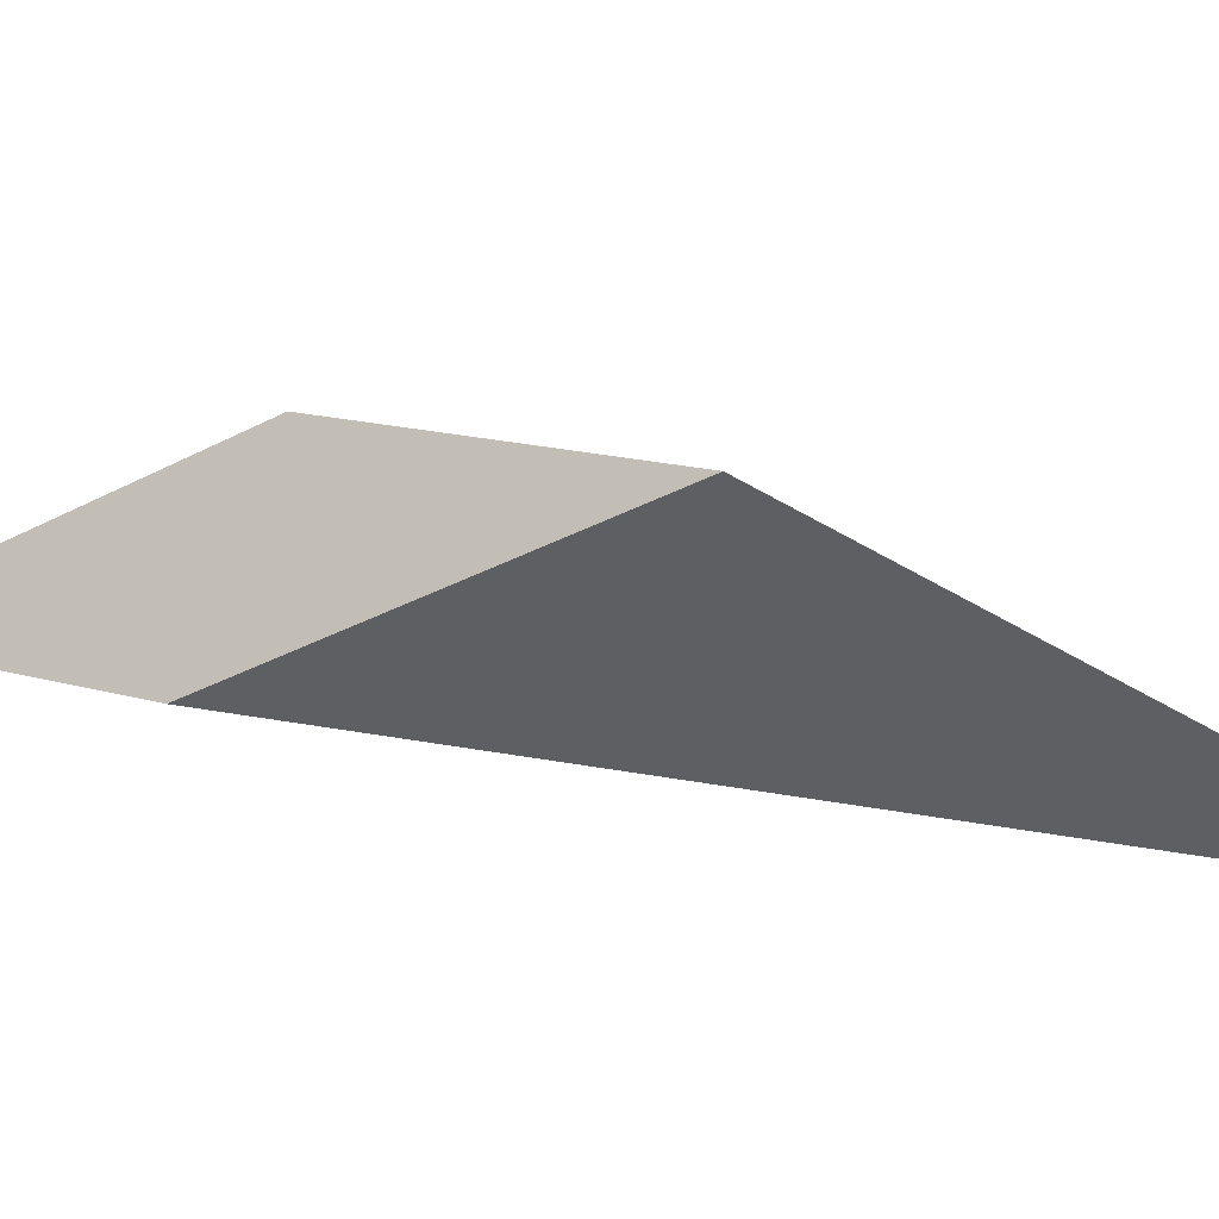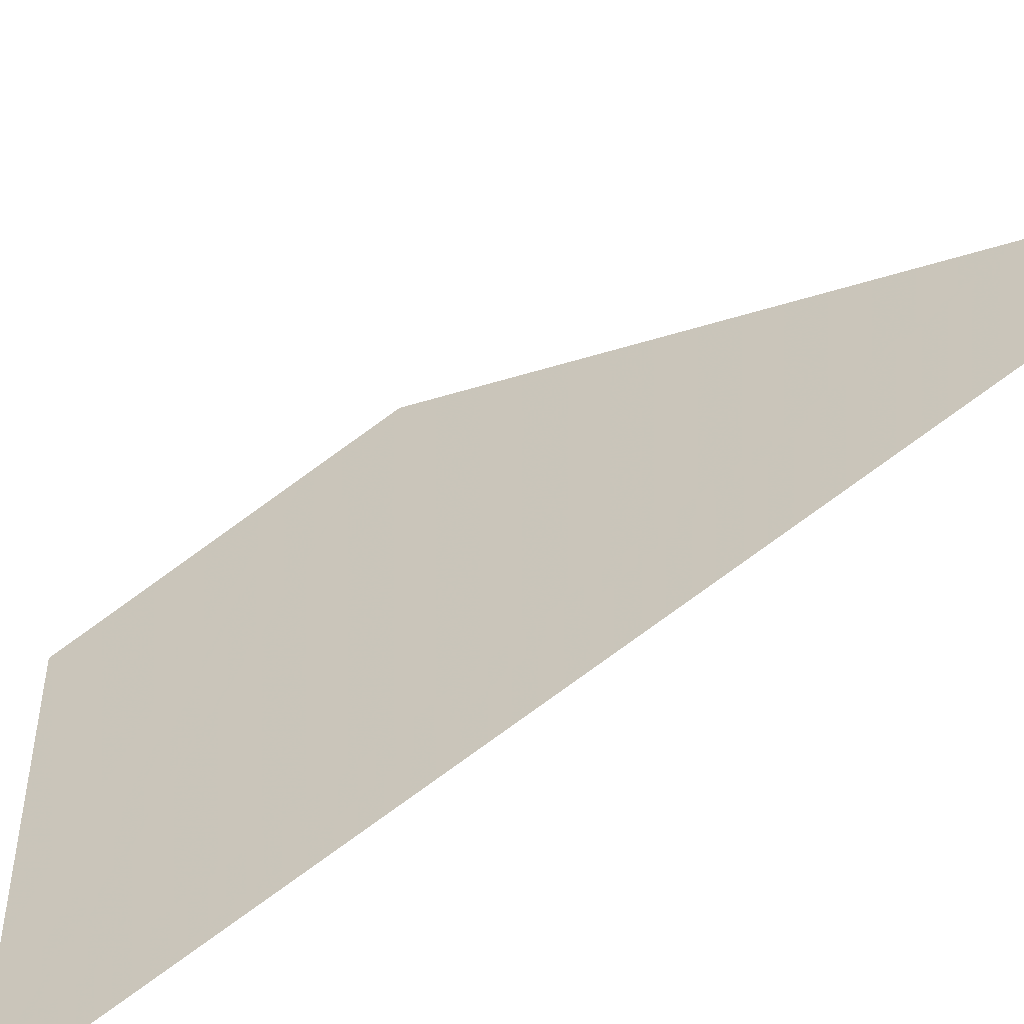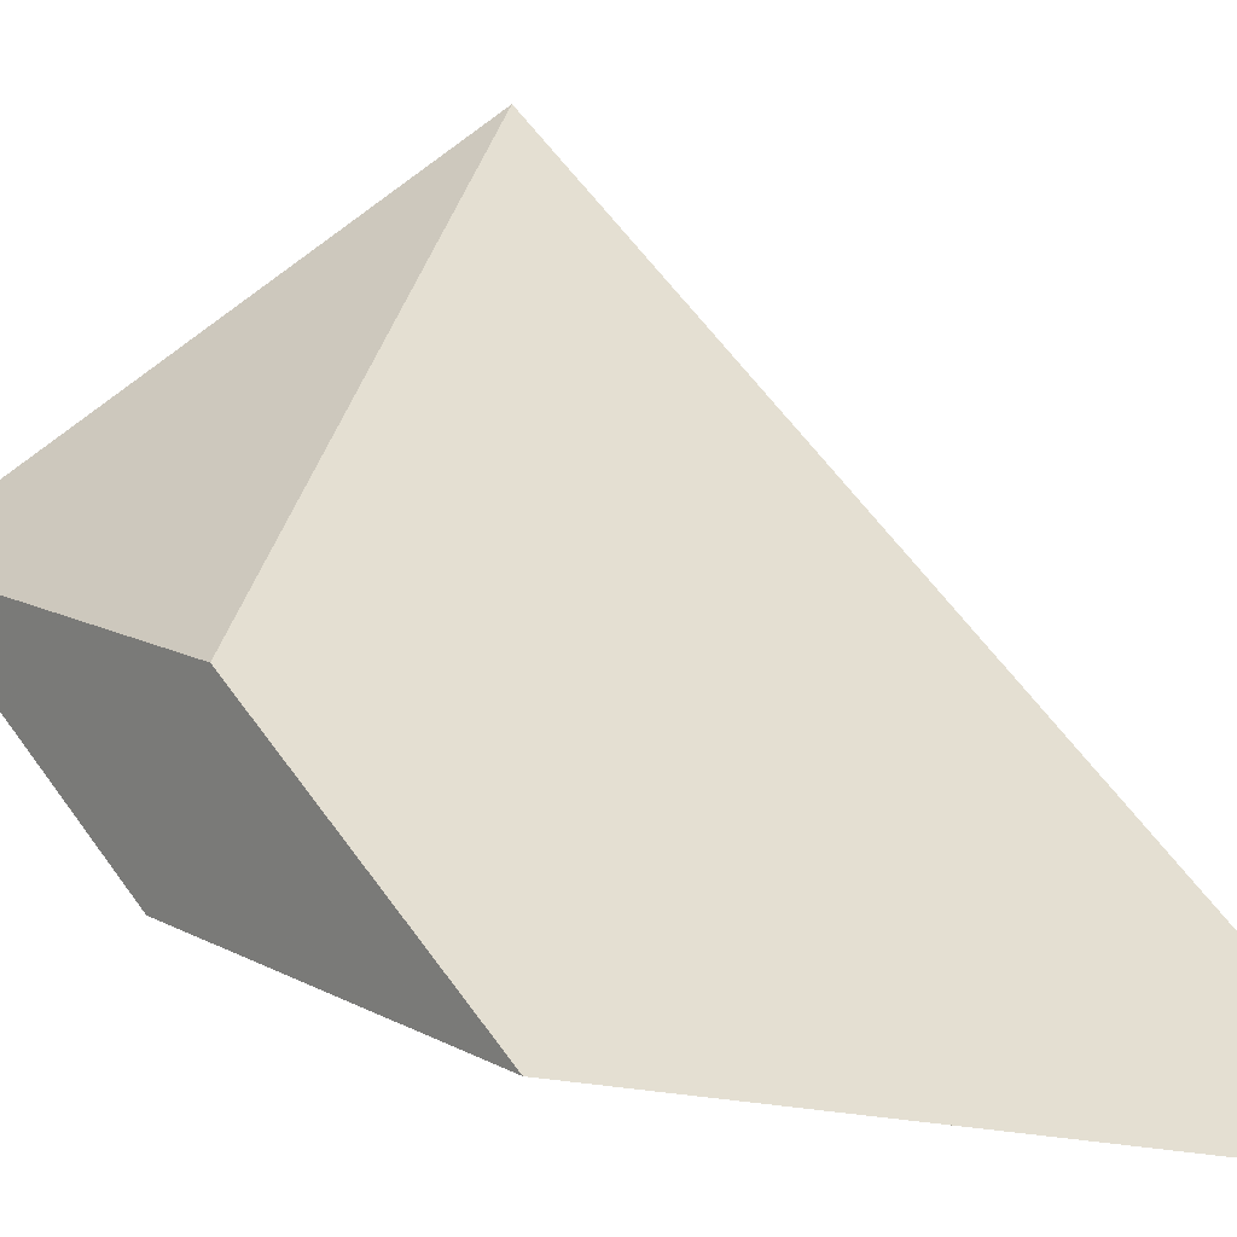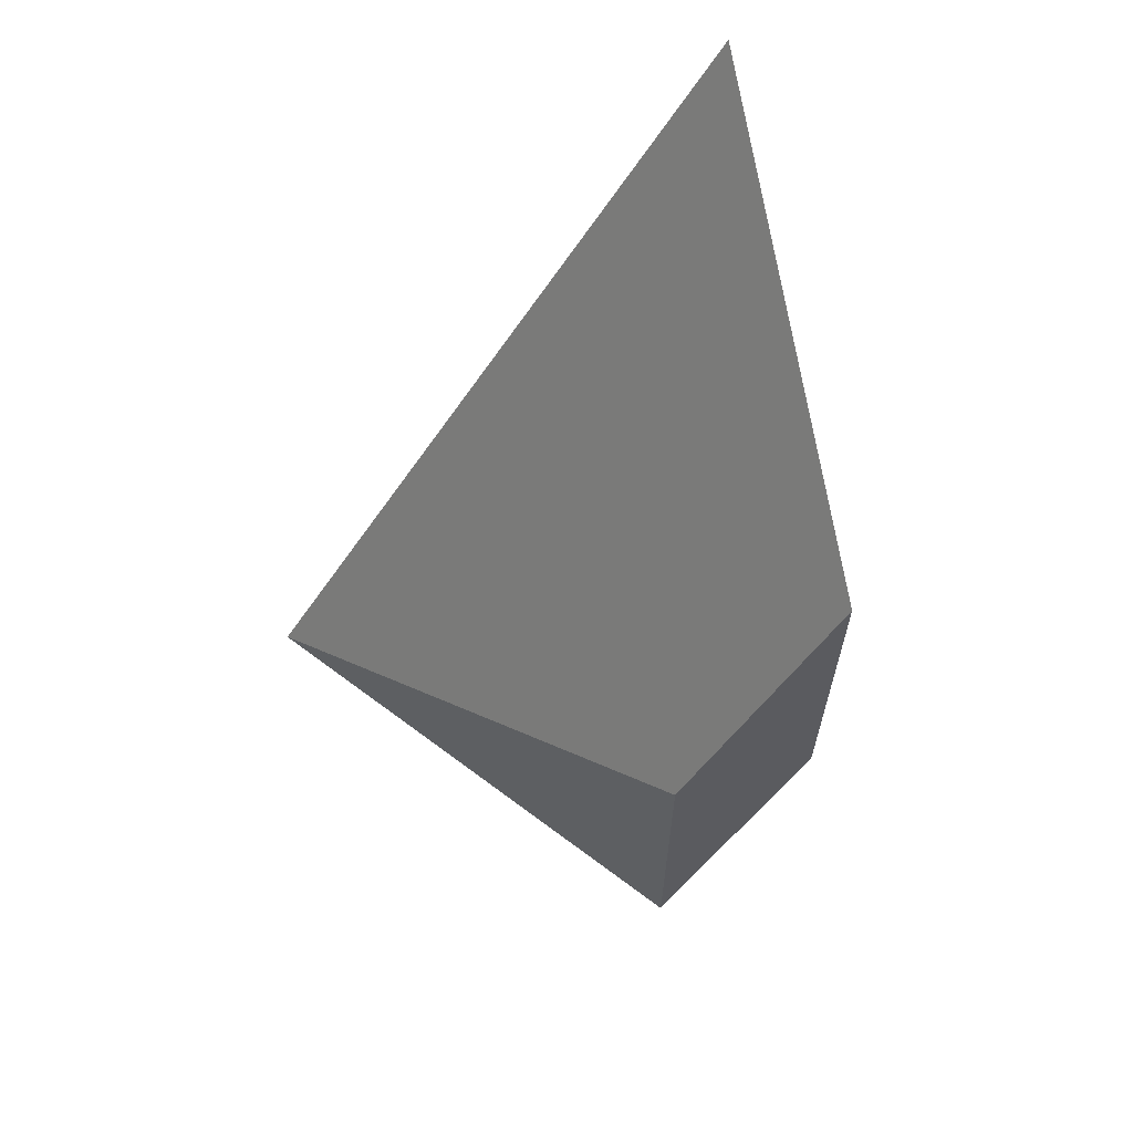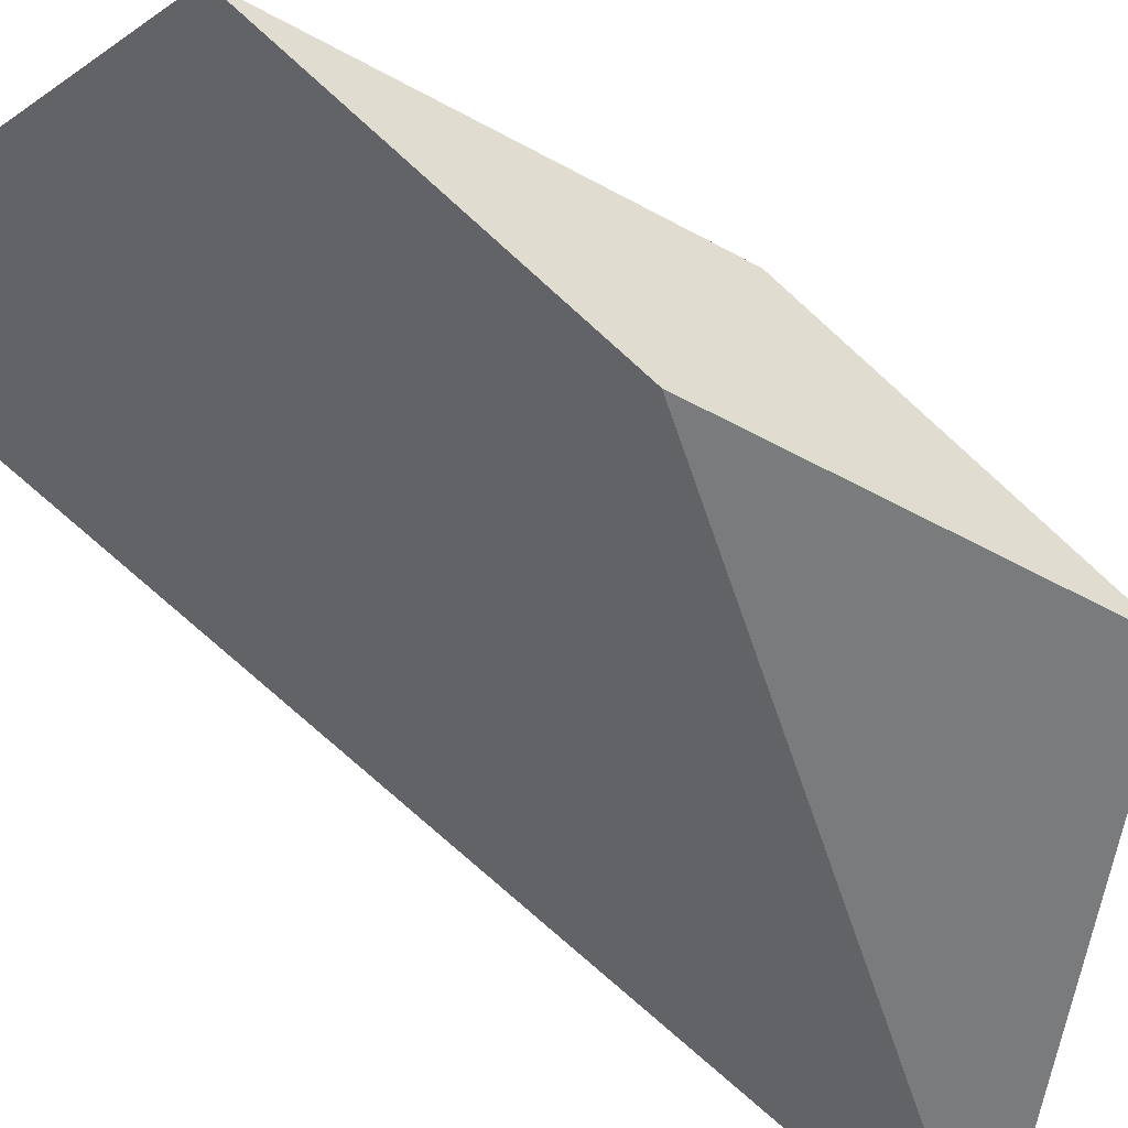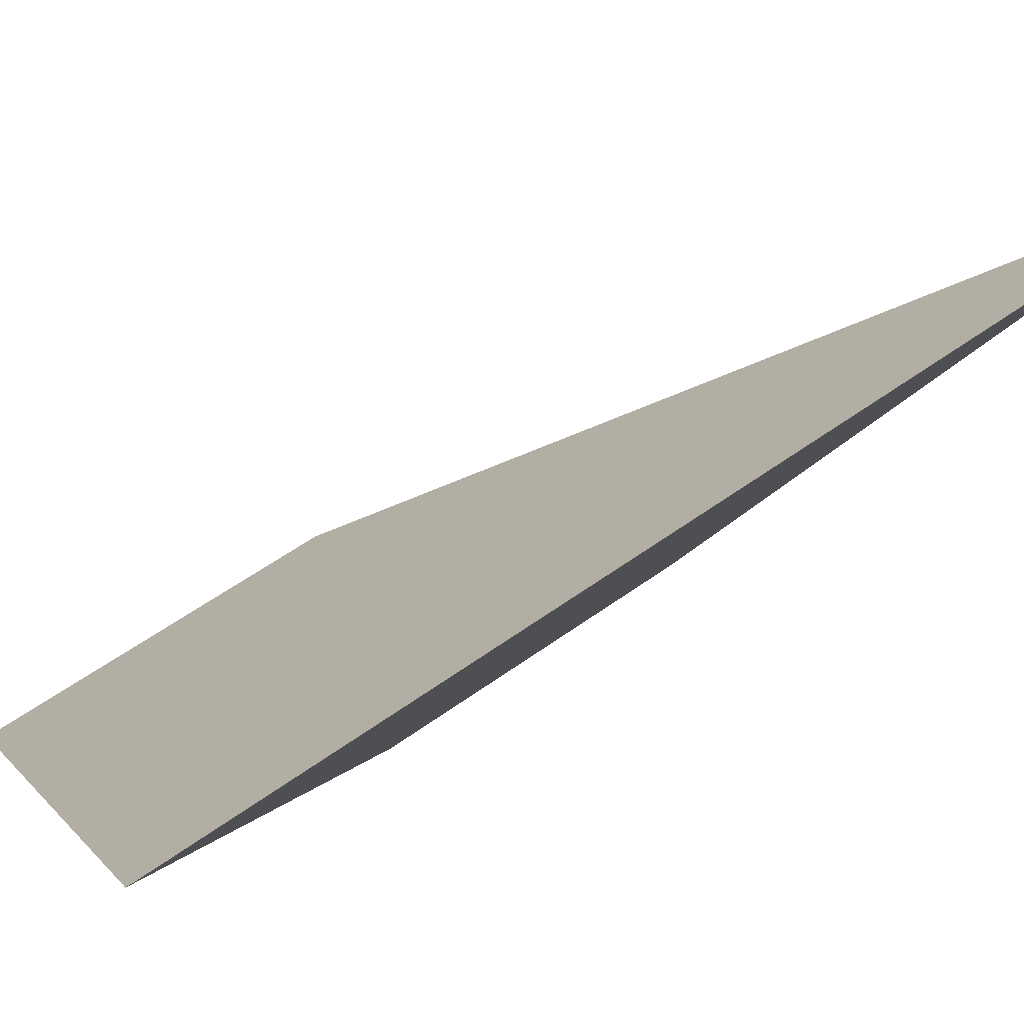
<metadata>
{"format":"obj","ext":"obj","renderer":"f3d","projection":"perspective","resolution":1024,"background":"white","views":[{"elev":-32.9,"azim":126.6,"up":"+Z"},{"elev":18.1,"azim":-115.1,"up":"+Z"},{"elev":11.7,"azim":142.6,"up":"+Z"},{"elev":64.3,"azim":64.9,"up":"+Y"},{"elev":-47.6,"azim":57.6,"up":"+Z"},{"elev":-6.1,"azim":-130.9,"up":"+Z"}]}
</metadata>
<code>
v 0.08311 -0.06017 -0.05432
v 0.08587 -0.0104 -0.08201
v 0.1111 -0.05688 -0.06796
v 0.1111 -0.04591 -0.07381
v 0.1111 -0.04073 -0.07657
v 0.1111 -0.03668 -0.06796
v 0.1111 -0.03247 -0.0703
v 0.1111 -0.02117 -0.07657
f 3 1 2
f 1 6 2
f 3 6 1
f 4 3 2
f 5 4 2
f 2 8 5
f 6 7 2
f 7 8 2
f 3 4 7
f 6 3 7
f 8 4 5
f 8 7 4

</code>
